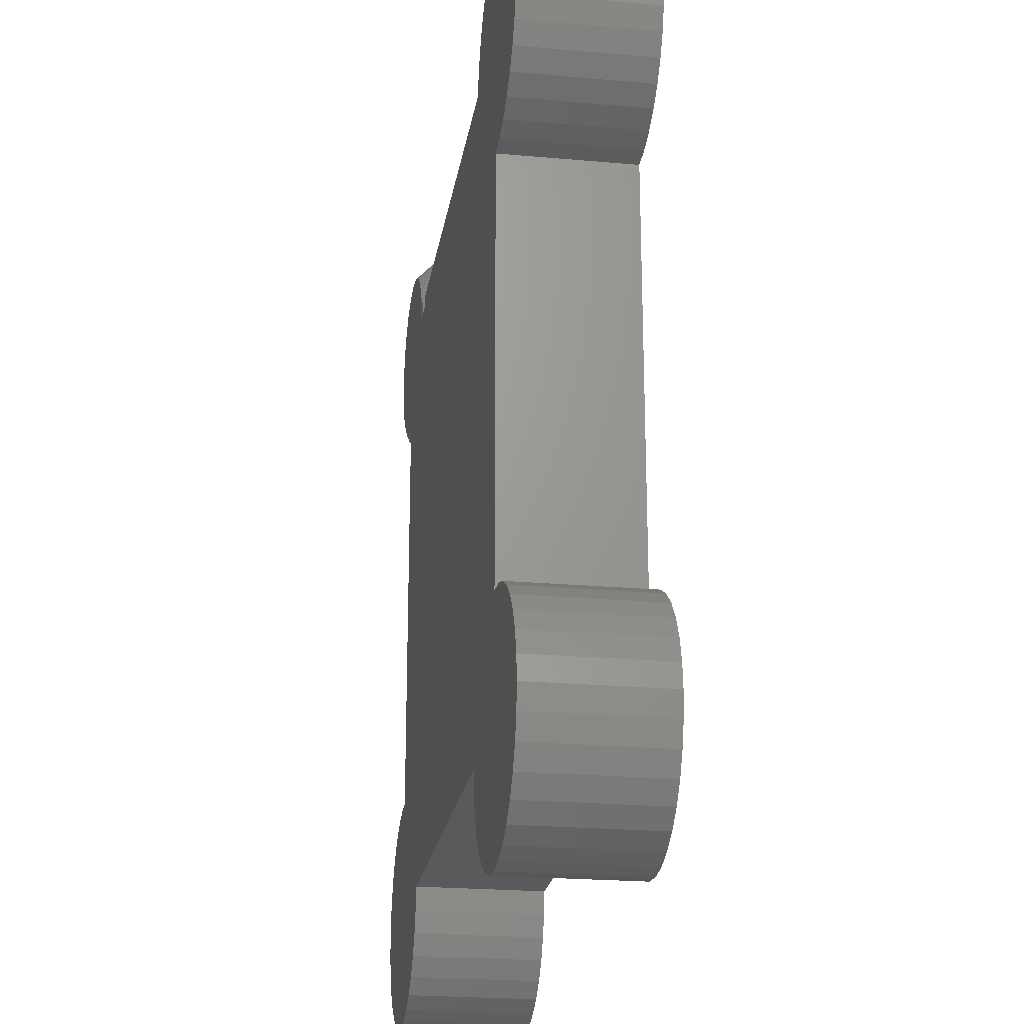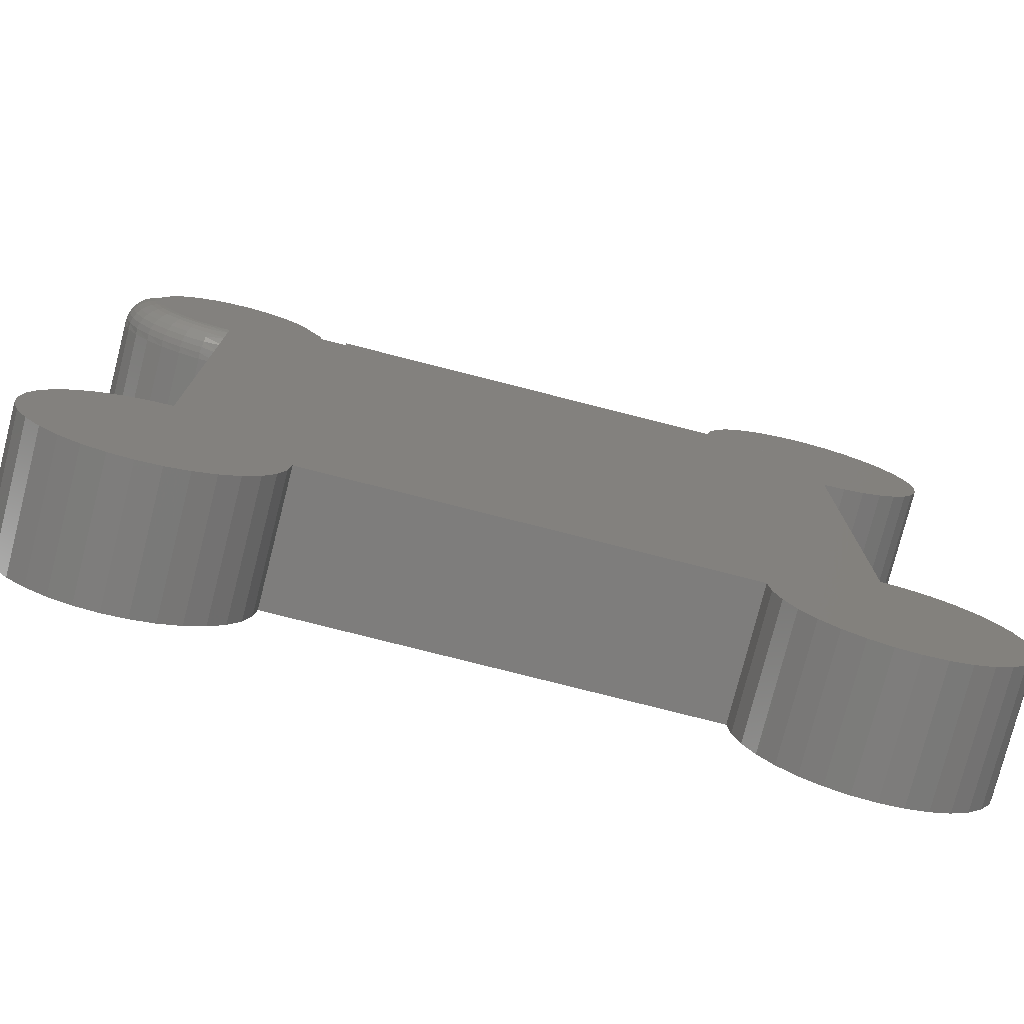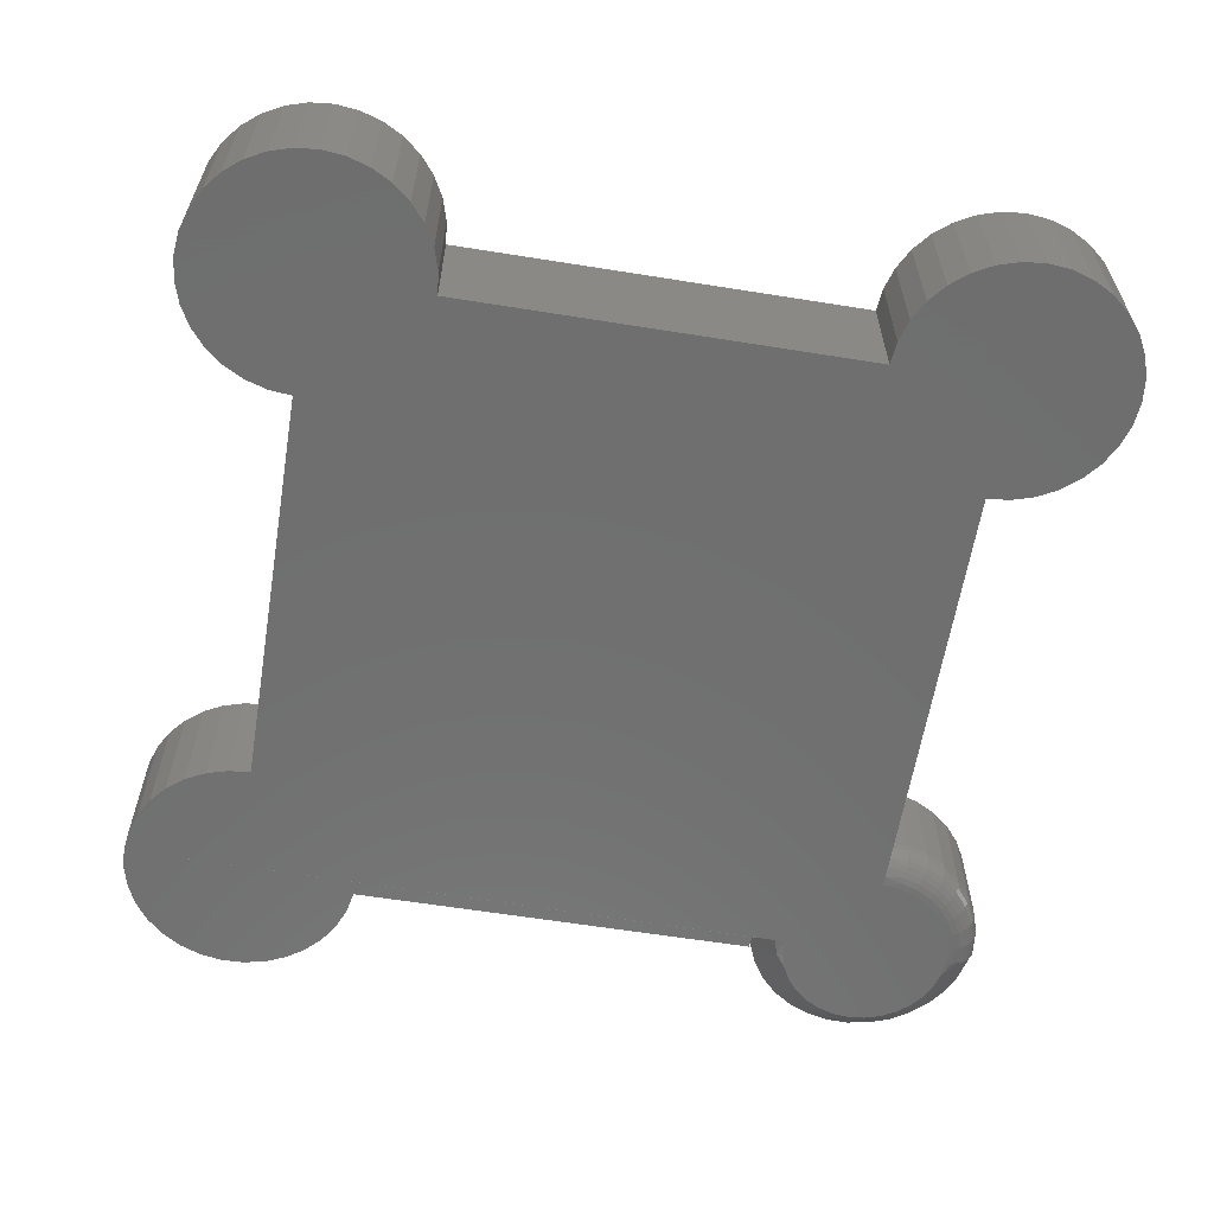
<metadata>
{"format":"stl","ext":"stl","renderer":"f3d","projection":"perspective","resolution":1024,"background":"white","views":[{"elev":-22.5,"azim":-98.8,"up":"+Y"},{"elev":-77.2,"azim":165.7,"up":"+Y"},{"elev":-61.1,"azim":-9.3,"up":"+Z"}]}
</metadata>
<code>
# stl→obj: 293 verts, 581 faces
v -0.0773 -0.5731 0.03125
v -0.0773 -0.4735 0.03125
v -0.0773 -0.5731 0
v -0.0773 -0.4735 0
v -0.04901 -0.442 0.03125
v -0.1054 -0.4406 0.03125
v -0.1057 -0.4461 0.03125
v -0.05011 -0.4367 0.03125
v 0.08117 -0.4167 0.03125
v 0.07572 -0.4168 0.03125
v 0.0704 -0.418 0.03125
v 0.08655 -0.4176 0.03125
v 0.06539 -0.4202 0.03125
v 0.09166 -0.4195 0.03125
v 0.0609 -0.4233 0.03125
v 0.09631 -0.4223 0.03125
v 0.1003 -0.426 0.03125
v 0.05708 -0.4272 0.03125
v 0.1036 -0.4304 0.03125
v 0.05407 -0.4317 0.03125
v 0.1059 -0.4353 0.03125
v 0.05198 -0.4368 0.03125
v 0.1073 -0.4406 0.03125
v -0.07933 -0.4167 0.03125
v -0.08471 -0.4176 0.03125
v -0.06856 -0.418 0.03125
v -0.07388 -0.4168 0.03125
v -0.08981 -0.4195 0.03125
v -0.06356 -0.4202 0.03125
v -0.09446 -0.4224 0.03125
v -0.05906 -0.4232 0.03125
v -0.09847 -0.4261 0.03125
v -0.05523 -0.4271 0.03125
v -0.1017 -0.4304 0.03125
v -0.05221 -0.4317 0.03125
v -0.1041 -0.4354 0.03125
v 0.1069 -0.4515 0.03125
v -0.1033 -0.4567 0.03125
v 0.1052 -0.4566 0.03125
v -0.1006 -0.4614 0.03125
v 0.1025 -0.4614 0.03125
v -0.09706 -0.4655 0.03125
v 0.09896 -0.4655 0.03125
v -0.09279 -0.4689 0.03125
v 0.09469 -0.4689 0.03125
v -0.08796 -0.4714 0.03125
v 0.09008 -0.5753 0.03125
v -0.09311 -0.5779 0.03125
v 0.095 -0.5779 0.03125
v -0.09742 -0.5814 0.03125
v 0.09931 -0.5814 0.03125
v -0.101 -0.5858 0.03125
v 0.1029 -0.5858 0.03125
v -0.1036 -0.5907 0.03125
v 0.1055 -0.5907 0.03125
v -0.1052 -0.596 0.03125
v -0.0494 -0.6071 0.03125
v -0.1036 -0.6125 0.03125
v -0.05101 -0.6125 0.03125
v -0.101 -0.6174 0.03125
v -0.05364 -0.6174 0.03125
v -0.09742 -0.6217 0.03125
v -0.05718 -0.6217 0.03125
v -0.09311 -0.6252 0.03125
v -0.06149 -0.6252 0.03125
v -0.08819 -0.6279 0.03125
v -0.06641 -0.6279 0.03125
v -0.08285 -0.6295 0.03125
v -0.0773 -0.63 0.03125
v -0.07175 -0.6295 0.03125
v 0.1071 -0.6071 0.03125
v 0.05291 -0.6125 0.03125
v 0.1055 -0.6125 0.03125
v 0.05554 -0.6174 0.03125
v 0.1029 -0.6174 0.03125
v 0.05907 -0.6217 0.03125
v 0.09931 -0.6217 0.03125
v 0.06339 -0.6252 0.03125
v 0.095 -0.6252 0.03125
v 0.06831 -0.6279 0.03125
v 0.09008 -0.6279 0.03125
v 0.07364 -0.6295 0.03125
v 0.07919 -0.63 0.03125
v 0.08475 -0.6295 0.03125
v 0.0509 -0.4421 0.03125
v 0.1076 -0.4461 0.03125
v 0.08985 -0.4714 0.03125
v -0.08273 -0.473 0.03125
v 0.07919 -0.4735 0.03125
v 0.08462 -0.473 0.03125
v -0.08819 -0.5753 0.03125
v 0.08475 -0.5737 0.03125
v 0.07919 -0.5731 0.03125
v -0.08285 -0.5737 0.03125
v 0.1071 -0.596 0.03125
v -0.1058 -0.6016 0.03125
v -0.04885 -0.6016 0.03125
v 0.05074 -0.6016 0.03125
v 0.1076 -0.6016 0.03125
v -0.105 -0.4515 0.03125
v -0.1052 -0.6071 0.03125
v 0.05129 -0.6071 0.03125
v 0.07129 -0.426 0
v 0.07517 -0.4248 0
v 0.07919 -0.4244 0
v 0.08322 -0.4248 0
v 0.08709 -0.426 0
v 0.06773 -0.4279 0
v 0.09066 -0.4279 0
v 0.0646 -0.4305 0
v 0.09379 -0.4305 0
v 0.06203 -0.4336 0
v 0.09636 -0.4336 0
v 0.06012 -0.4372 0
v 0.09826 -0.4372 0
v 0.05895 -0.441 0
v 0.09826 -0.453 0
v -0.105 -0.4515 0
v 0.09944 -0.4491 0
v -0.1033 -0.4567 0
v 0.09636 -0.4565 0
v 0.09379 -0.4597 0
v -0.1006 -0.4614 0
v 0.09066 -0.4622 0
v 0.08709 -0.4641 0
v -0.09706 -0.4655 0
v -0.08273 -0.473 0
v -0.08796 -0.4714 0
v 0.07919 -0.5731 -6.776e-21
v 0.095 -0.5779 0
v -0.09311 -0.5779 0
v 0.09008 -0.5753 0
v -0.09742 -0.5814 0
v 0.09931 -0.5814 0
v -0.101 -0.5858 0
v 0.1029 -0.5858 0
v -0.1036 -0.5907 0
v 0.1055 -0.5907 0
v -0.1052 -0.596 0
v -0.05101 -0.6125 0
v -0.1036 -0.6125 0
v -0.0494 -0.6071 0
v -0.101 -0.6174 0
v -0.05364 -0.6174 0
v -0.09742 -0.6217 0
v -0.05718 -0.6217 0
v -0.09311 -0.6252 0
v -0.06149 -0.6252 0
v -0.08819 -0.6279 0
v -0.06641 -0.6279 0
v -0.08285 -0.6295 0
v -0.0773 -0.63 0
v -0.07175 -0.6295 0
v -0.06856 -0.418 0
v -0.08471 -0.4176 0
v -0.07933 -0.4167 0
v -0.07388 -0.4168 0
v -0.08981 -0.4195 0
v -0.06356 -0.4202 0
v -0.09446 -0.4224 0
v -0.05906 -0.4232 0
v -0.09847 -0.4261 0
v -0.05523 -0.4271 0
v -0.1017 -0.4304 0
v -0.05221 -0.4317 0
v -0.1041 -0.4354 0
v -0.05011 -0.4367 0
v -0.1054 -0.4406 0
v -0.04901 -0.442 0
v 0.1055 -0.6125 0
v 0.05291 -0.6125 0
v 0.1071 -0.6071 0
v 0.05554 -0.6174 0
v 0.1029 -0.6174 0
v 0.05907 -0.6217 0
v 0.09931 -0.6217 0
v 0.06339 -0.6252 0
v 0.095 -0.6252 0
v 0.06831 -0.6279 0
v 0.09008 -0.6279 0
v 0.07364 -0.6295 0
v 0.07919 -0.63 0
v 0.08475 -0.6295 0
v 0.07919 -0.4657 -6.776e-21
v -0.09279 -0.4689 0
v 0.08322 -0.4653 0
v -0.1057 -0.4461 0
v 0.05016 -0.442 0
v 0.05033 -0.4451 0
v 0.05618 -0.4451 0.0003679
v 0.05855 -0.4451 0
v 0.09984 -0.4451 0
v -0.08819 -0.5753 0
v -0.08285 -0.5737 0
v 0.08475 -0.5737 0
v 0.1071 -0.596 0
v 0.1076 -0.6016 0
v 0.05074 -0.6016 0
v -0.04885 -0.6016 0
v -0.1058 -0.6016 0
v 0.09944 -0.441 0
v -0.1052 -0.6071 0
v 0.05129 -0.6071 0
v 0.05016 -0.442 0.007812
v 0.05074 -0.4451 0.007812
v 0.05113 -0.4451 0.00539
v 0.05224 -0.4451 0.003203
v 0.05399 -0.4451 0.001472
v 0.05198 -0.4368 0.007812
v 0.05407 -0.4317 0.007812
v 0.05708 -0.4272 0.007812
v 0.0609 -0.4233 0.007812
v 0.06539 -0.4202 0.007812
v 0.0704 -0.418 0.007812
v 0.07572 -0.4168 0.007812
v 0.08117 -0.4167 0.007812
v 0.08655 -0.4176 0.007812
v 0.09166 -0.4195 0.007812
v 0.09631 -0.4223 0.007812
v 0.1003 -0.426 0.007812
v 0.1036 -0.4304 0.007812
v 0.1059 -0.4353 0.007812
v 0.1073 -0.4406 0.007812
v 0.1076 -0.4461 0.007812
v 0.1069 -0.4515 0.007812
v 0.1052 -0.4566 0.007812
v 0.1025 -0.4614 0.007812
v 0.09896 -0.4655 0.007812
v 0.09469 -0.4689 0.007812
v 0.08985 -0.4714 0.007812
v 0.08462 -0.473 0.007812
v 0.07919 -0.4735 0.007812
v 0.08352 -0.4668 0.0001501
v 0.07919 -0.4681 0.0003679
v 0.05745 -0.4407 0.0001501
v 0.08472 -0.4728 0.006288
v 0.07919 -0.4731 0.00539
v 0.0843 -0.4707 0.002288
v 0.08449 -0.4717 0.003472
v 0.07919 -0.472 0.003203
v 0.07919 -0.4703 0.001472
v 0.0838 -0.4682 0.0005947
v 0.1075 -0.4451 0.006288
v 0.1071 -0.4451 0.004823
v 0.1063 -0.4451 0.003472
v 0.1054 -0.4451 0.002288
v 0.1042 -0.4451 0.001317
v 0.1028 -0.4451 0.0005947
v 0.1014 -0.4451 0.0001501
v 0.08463 -0.4724 0.004823
v 0.08407 -0.4696 0.001317
v 0.09003 -0.4712 0.006288
v 0.08986 -0.4708 0.004823
v 0.08958 -0.4701 0.003472
v 0.08921 -0.4692 0.002288
v 0.08875 -0.4681 0.001317
v 0.08824 -0.4669 0.0005947
v 0.08768 -0.4655 0.0001501
v 0.09492 -0.4686 0.006288
v 0.09467 -0.4682 0.004823
v 0.09427 -0.4676 0.003472
v 0.09373 -0.4668 0.002288
v 0.09307 -0.4658 0.001317
v 0.09232 -0.4647 0.0005947
v 0.09151 -0.4635 0.0001501
v 0.09921 -0.4651 0.006288
v 0.09889 -0.4648 0.004823
v 0.09838 -0.4643 0.003472
v 0.0977 -0.4636 0.002288
v 0.09686 -0.4627 0.001317
v 0.0959 -0.4618 0.0005947
v 0.09487 -0.4607 0.0001501
v 0.1027 -0.4608 0.006288
v 0.1024 -0.4605 0.004823
v 0.1018 -0.4601 0.003472
v 0.101 -0.4596 0.002288
v 0.09997 -0.4589 0.001317
v 0.09884 -0.4582 0.0005947
v 0.09762 -0.4574 0.0001501
v 0.1053 -0.4559 0.006288
v 0.1049 -0.4557 0.004823
v 0.1043 -0.4555 0.003472
v 0.1034 -0.4551 0.002288
v 0.1023 -0.4546 0.001317
v 0.101 -0.4541 0.0005947
v 0.09967 -0.4535 0.0001501
v 0.107 -0.4506 0.006288
v 0.1065 -0.4505 0.004823
v 0.1058 -0.4504 0.003472
v 0.1049 -0.4502 0.002288
v 0.1037 -0.4499 0.001317
v 0.1024 -0.4497 0.0005947
v 0.1009 -0.4494 0.0001501
f 1 2 3
f 3 2 4
f 5 6 7
f 5 8 6
f 9 10 11
f 9 11 12
f 12 11 13
f 12 13 14
f 14 13 15
f 14 15 16
f 17 16 15
f 15 18 17
f 19 17 18
f 18 20 19
f 21 19 20
f 20 22 21
f 23 21 22
f 24 25 26
f 26 27 24
f 26 25 28
f 26 28 29
f 29 28 30
f 29 30 31
f 31 30 32
f 31 32 33
f 33 32 34
f 33 34 35
f 35 34 36
f 35 36 8
f 8 36 6
f 37 38 39
f 39 38 40
f 39 40 41
f 41 40 42
f 41 42 43
f 43 42 44
f 43 44 45
f 45 44 46
f 47 48 49
f 49 48 50
f 49 50 51
f 51 50 52
f 51 52 53
f 53 52 54
f 53 54 55
f 55 54 56
f 57 58 59
f 59 58 60
f 59 60 61
f 61 60 62
f 61 62 63
f 63 62 64
f 63 64 65
f 65 64 66
f 65 66 67
f 67 66 68
f 67 68 69
f 67 69 70
f 71 72 73
f 73 72 74
f 73 74 75
f 75 74 76
f 75 76 77
f 77 76 78
f 77 78 79
f 79 78 80
f 79 80 81
f 81 80 82
f 81 82 83
f 81 83 84
f 85 5 7
f 85 7 86
f 85 86 23
f 85 23 22
f 87 45 46
f 87 46 88
f 87 88 2
f 87 2 89
f 87 89 90
f 91 48 47
f 91 47 92
f 91 92 93
f 91 93 1
f 91 1 94
f 95 55 56
f 95 56 96
f 95 96 97
f 95 97 98
f 95 98 99
f 86 7 37
f 37 7 100
f 37 100 38
f 1 93 2
f 2 93 89
f 97 96 57
f 57 96 101
f 57 101 58
f 99 98 71
f 71 98 102
f 71 102 72
f 103 104 105
f 103 105 106
f 107 103 106
f 108 103 107
f 109 108 107
f 110 108 109
f 111 110 109
f 112 110 111
f 113 112 111
f 114 112 113
f 115 114 113
f 116 114 115
f 117 118 119
f 120 118 117
f 121 120 117
f 120 121 122
f 122 123 120
f 124 123 122
f 123 124 125
f 125 126 123
f 127 128 4
f 129 3 4
f 130 131 132
f 133 131 130
f 134 133 130
f 135 133 134
f 136 135 134
f 137 135 136
f 138 137 136
f 139 137 138
f 140 141 142
f 143 141 140
f 144 143 140
f 145 143 144
f 146 145 144
f 147 145 146
f 148 147 146
f 149 147 148
f 150 149 148
f 151 149 150
f 152 151 150
f 153 152 150
f 154 155 156
f 156 157 154
f 158 155 154
f 159 158 154
f 160 158 159
f 161 160 159
f 162 160 161
f 163 162 161
f 164 162 163
f 165 164 163
f 166 164 165
f 167 166 165
f 168 166 167
f 168 167 169
f 170 171 172
f 173 171 170
f 174 173 170
f 175 173 174
f 176 175 174
f 177 175 176
f 178 177 176
f 179 177 178
f 180 179 178
f 181 179 180
f 182 181 180
f 183 182 180
f 184 129 4
f 184 4 128
f 184 128 185
f 184 185 126
f 184 126 125
f 184 125 186
f 187 168 169
f 187 169 188
f 187 188 189
f 187 189 190
f 187 190 191
f 187 191 192
f 187 192 119
f 187 119 118
f 193 194 3
f 193 3 129
f 193 129 195
f 193 195 132
f 193 132 131
f 196 197 198
f 196 198 199
f 196 199 200
f 196 200 139
f 196 139 138
f 115 201 116
f 116 201 192
f 116 192 191
f 141 202 142
f 142 202 200
f 142 200 199
f 171 203 172
f 172 203 198
f 172 198 197
f 204 205 206
f 204 206 189
f 204 189 188
f 5 85 169
f 169 85 204
f 169 204 188
f 189 206 207
f 189 207 208
f 189 208 190
f 204 85 209
f 209 85 22
f 209 22 210
f 210 22 20
f 210 20 211
f 211 20 18
f 211 18 212
f 212 18 15
f 212 15 213
f 213 15 13
f 213 13 214
f 214 13 11
f 214 11 215
f 215 11 10
f 215 10 216
f 216 10 9
f 216 9 217
f 217 9 12
f 217 12 218
f 218 12 14
f 218 14 219
f 219 14 16
f 219 16 220
f 220 16 17
f 220 17 221
f 221 17 19
f 221 19 222
f 222 19 21
f 222 21 223
f 223 21 23
f 223 23 224
f 224 23 86
f 224 86 225
f 225 86 37
f 225 37 226
f 226 37 39
f 226 39 227
f 227 39 41
f 227 41 228
f 228 41 43
f 228 43 229
f 229 43 45
f 229 45 230
f 230 45 87
f 230 87 231
f 231 87 90
f 231 90 232
f 232 90 89
f 4 2 127
f 127 2 88
f 127 88 128
f 128 88 46
f 128 46 185
f 185 46 44
f 185 44 126
f 126 44 42
f 126 42 123
f 123 42 40
f 123 40 120
f 120 40 38
f 120 38 118
f 118 38 100
f 118 100 187
f 187 100 7
f 187 7 168
f 168 7 6
f 168 6 166
f 166 6 36
f 166 36 164
f 164 36 34
f 164 34 162
f 162 34 32
f 162 32 160
f 160 32 30
f 160 30 158
f 158 30 28
f 158 28 155
f 155 28 25
f 155 25 156
f 156 25 24
f 156 24 157
f 157 24 27
f 157 27 154
f 154 27 26
f 154 26 159
f 159 26 29
f 159 29 161
f 161 29 31
f 161 31 163
f 163 31 33
f 163 33 165
f 165 33 35
f 165 35 167
f 167 35 8
f 167 8 169
f 169 8 5
f 184 233 234
f 184 186 233
f 191 235 116
f 191 190 235
f 232 236 231
f 232 237 236
f 115 221 222
f 113 220 221
f 113 221 115
f 111 219 220
f 111 220 113
f 109 218 219
f 109 219 111
f 107 217 218
f 107 218 109
f 106 216 217
f 106 217 107
f 105 215 216
f 105 216 106
f 104 214 215
f 104 215 105
f 103 213 214
f 103 214 104
f 108 212 213
f 108 213 103
f 110 211 212
f 110 212 108
f 112 210 211
f 112 211 110
f 114 235 209
f 209 210 114
f 114 210 112
f 238 239 240
f 240 241 238
f 233 242 234
f 223 224 243
f 235 114 116
f 204 209 235
f 204 235 190
f 204 190 208
f 204 208 207
f 204 207 206
f 204 206 205
f 201 115 222
f 201 222 223
f 201 223 243
f 201 243 244
f 201 244 245
f 201 245 246
f 201 246 247
f 201 247 248
f 201 248 249
f 201 249 192
f 240 239 237
f 237 239 250
f 237 250 236
f 234 242 241
f 241 242 251
f 241 251 238
f 230 231 252
f 252 231 236
f 252 236 253
f 253 236 250
f 253 250 254
f 254 250 239
f 254 239 255
f 255 239 238
f 255 238 256
f 256 238 251
f 256 251 257
f 257 251 242
f 257 242 258
f 258 242 233
f 258 233 125
f 125 233 186
f 229 230 259
f 259 230 252
f 259 252 260
f 260 252 253
f 260 253 261
f 261 253 254
f 261 254 262
f 262 254 255
f 262 255 263
f 263 255 256
f 263 256 264
f 264 256 257
f 264 257 265
f 265 257 258
f 265 258 124
f 124 258 125
f 228 229 266
f 266 229 259
f 266 259 267
f 267 259 260
f 267 260 268
f 268 260 261
f 268 261 269
f 269 261 262
f 269 262 270
f 270 262 263
f 270 263 271
f 271 263 264
f 271 264 272
f 272 264 265
f 272 265 122
f 122 265 124
f 227 228 273
f 273 228 266
f 273 266 274
f 274 266 267
f 274 267 275
f 275 267 268
f 275 268 276
f 276 268 269
f 276 269 277
f 277 269 270
f 277 270 278
f 278 270 271
f 278 271 279
f 279 271 272
f 279 272 121
f 121 272 122
f 226 227 280
f 280 227 273
f 280 273 281
f 281 273 274
f 281 274 282
f 282 274 275
f 282 275 283
f 283 275 276
f 283 276 284
f 284 276 277
f 284 277 285
f 285 277 278
f 285 278 286
f 286 278 279
f 286 279 117
f 117 279 121
f 225 226 287
f 287 226 280
f 287 280 288
f 288 280 281
f 288 281 289
f 289 281 282
f 289 282 290
f 290 282 283
f 290 283 291
f 291 283 284
f 291 284 292
f 292 284 285
f 292 285 293
f 293 285 286
f 293 286 119
f 119 286 117
f 224 225 243
f 243 225 287
f 243 287 244
f 244 287 288
f 244 288 245
f 245 288 289
f 245 289 246
f 246 289 290
f 246 290 247
f 247 290 291
f 247 291 248
f 248 291 292
f 248 292 249
f 249 292 293
f 249 293 192
f 192 293 119
f 129 93 195
f 195 93 92
f 195 92 132
f 132 92 47
f 132 47 130
f 130 47 49
f 130 49 134
f 134 49 51
f 134 51 136
f 136 51 53
f 136 53 138
f 138 53 55
f 138 55 196
f 196 55 95
f 196 95 197
f 197 95 99
f 197 99 172
f 172 99 71
f 172 71 170
f 170 71 73
f 170 73 174
f 174 73 75
f 174 75 176
f 176 75 77
f 176 77 178
f 178 77 79
f 178 79 180
f 180 79 81
f 180 81 183
f 183 81 84
f 183 84 182
f 182 84 83
f 182 83 181
f 181 83 82
f 181 82 179
f 179 82 80
f 179 80 177
f 177 80 78
f 177 78 175
f 175 78 76
f 175 76 173
f 173 76 74
f 173 74 171
f 171 74 72
f 171 72 203
f 203 72 102
f 203 102 198
f 198 102 98
f 129 234 241
f 129 241 240
f 129 240 237
f 129 237 232
f 129 232 89
f 129 89 93
f 98 97 198
f 198 97 199
f 199 97 142
f 142 97 57
f 142 57 140
f 140 57 59
f 140 59 144
f 144 59 61
f 144 61 146
f 146 61 63
f 146 63 148
f 148 63 65
f 148 65 150
f 150 65 67
f 150 67 153
f 153 67 70
f 153 70 152
f 152 70 69
f 152 69 151
f 151 69 68
f 151 68 149
f 149 68 66
f 149 66 147
f 147 66 64
f 147 64 145
f 145 64 62
f 145 62 143
f 143 62 60
f 143 60 141
f 141 60 58
f 141 58 202
f 202 58 101
f 202 101 200
f 200 101 96
f 200 96 139
f 139 96 56
f 139 56 137
f 137 56 54
f 137 54 135
f 135 54 52
f 135 52 133
f 133 52 50
f 133 50 131
f 131 50 48
f 131 48 193
f 193 48 91
f 193 91 194
f 194 91 94
f 194 94 3
f 3 94 1

</code>
